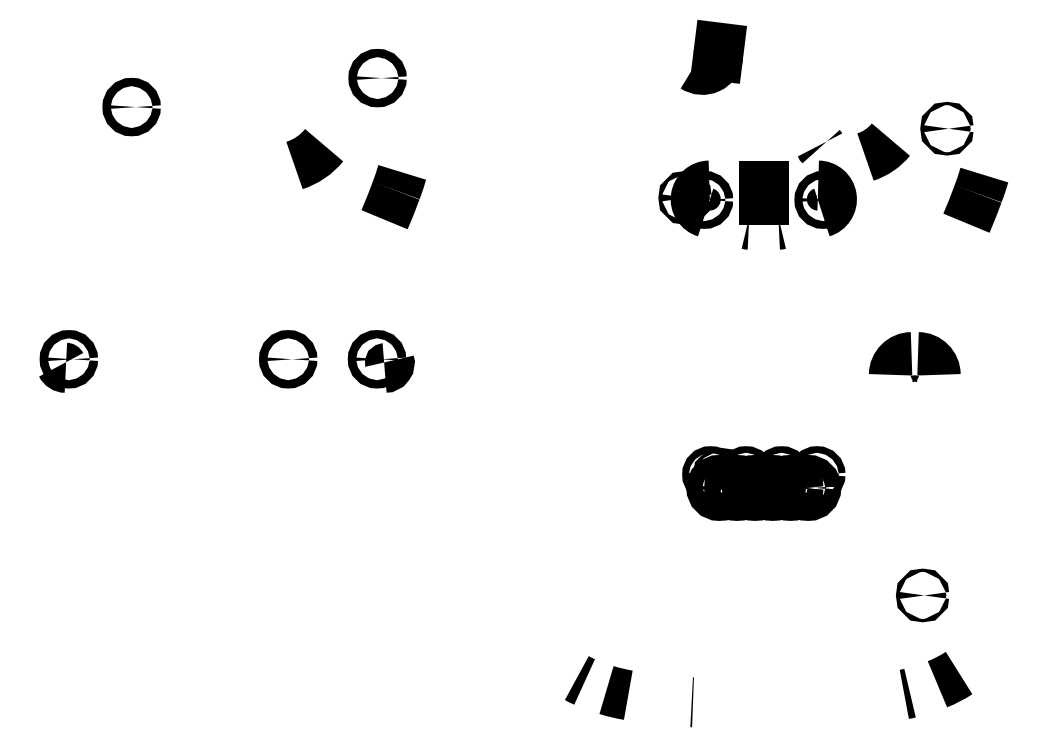
<metadata>
{"format":"dxf","ext":"dxf","renderer":"ezdxf+matplotlib","layout":"modelspace","background":"white","min_lineweight":24,"dpi":150}
</metadata>
<code>
0
SECTION
2
ENTITIES
0
ARC
8
0
10
118.7
20
-63.92
30
0
40
1.25
50
203.7
51
225.6
0
ARC
8
0
10
-12.76
20
-55.04
30
0
40
15
50
287.7
51
321
0
ARC
8
0
10
13.36
20
-116.5
30
0
40
1.2
50
-90
51
17.67
0
CIRCLE
8
0
10
11.56
20
-115.7
30
0
40
1
0
ARC
8
0
10
-9.074
20
-14.71
30
0
40
175.6
50
337.1
51
339.5
0
ARC
8
0
10
93.31
20
-52.9
30
0
40
66.28
50
339.5
51
343.6
0
ARC
8
0
10
124.5
20
-55.04
30
0
40
12.87
50
287.7
51
321
0
ARC
8
0
10
-43.96
20
-52.9
30
0
40
64.15
50
339.5
51
343.6
0
ARC
8
0
10
-146.4
20
-14.71
30
0
40
173.4
50
337.1
51
339.5
0
ARC
8
0
10
141
20
-119.4
30
0
40
4.25
50
0
51
90
0
ARC
8
0
10
139.5
20
-119.4
30
0
40
4.25
50
90
51
180
0
ARC
8
0
10
91.1
20
-77.42
30
0
40
3.28
50
90
51
254
0
ARC
8
0
10
117.1
20
-77.42
30
0
40
3.28
50
-73.99
51
90
0
ARC
8
0
10
107.7
20
-82.24
30
0
40
1.25
50
270
51
286
0
ARC
8
0
10
100.5
20
-82.24
30
0
40
1.25
50
254
51
270
0
CIRCLE
8
0
10
118.4
20
-77.57
30
0
40
0.9375
0
CIRCLE
8
0
10
89.86
20
-77.57
30
0
40
0.9375
0
LINE
8
0
10
104.1
20
-77.57
30
0
11
104.1
21
-74.26
31
0
0
CIRCLE
8
0
10
-62.18
20
-115.7
30
0
40
1
0
ARC
8
0
10
-62.89
20
-116.5
30
0
40
1.25
50
205.3
51
270
0
CIRCLE
8
0
10
85.29
20
-77.08
30
0
40
0.39
0
CIRCLE
8
0
10
93.64
20
-143.3
30
0
40
0.39
0
ARC
8
0
10
134.5
20
-165.6
30
0
40
30
50
291.9
51
303
0
CIRCLE
8
0
10
142.1
20
-172.2
30
0
40
0.39
0
CIRCLE
8
0
10
148
20
-60.53
30
0
40
0.39
0
ARC
8
0
10
89.45
20
-42.66
30
0
40
3.773
50
236.1
51
352.9
0
LINE
8
0
10
93.19
20
-43.12
30
0
11
93.43
21
-41.15
31
0
0
ARC
8
0
10
87.68
20
-182.8
30
0
40
15
50
266.8
51
268.1
0
ARC
8
0
10
134.3
20
-176.2
30
0
40
20
50
279.9
51
284
0
CIRCLE
8
0
10
-47.16
20
-55.35
30
0
40
1
0
CIRCLE
8
0
10
-9.694
20
-115.7
30
0
40
1
0
CIRCLE
8
0
10
11.7
20
-48.42
30
0
40
1
0
ARC
8
0
10
78.24
20
-156.6
30
0
40
40
50
252.9
51
260.6
0
ARC
8
0
10
69.21
20
-174.6
30
0
40
20
50
240.5
51
246.5
0
CIRCLE
8
0
10
93.49
20
-146.5
30
0
40
1.6
0
CIRCLE
8
0
10
97.74
20
-146.5
30
0
40
1.6
0
CIRCLE
8
0
10
102
20
-146.5
30
0
40
1.6
0
CIRCLE
8
0
10
106.2
20
-146.5
30
0
40
1.6
0
CIRCLE
8
0
10
110.5
20
-146.5
30
0
40
1.6
0
CIRCLE
8
0
10
114.7
20
-146.5
30
0
40
1.6
0
CIRCLE
8
0
10
93.49
20
-146.5
30
0
40
1.9
0
CIRCLE
8
0
10
97.74
20
-146.5
30
0
40
1.9
0
CIRCLE
8
0
10
102
20
-146.5
30
0
40
1.9
0
CIRCLE
8
0
10
106.2
20
-146.5
30
0
40
1.9
0
CIRCLE
8
0
10
110.5
20
-146.5
30
0
40
1.9
0
CIRCLE
8
0
10
114.7
20
-146.5
30
0
40
1.9
0
CIRCLE
8
0
10
91.37
20
-143.3
30
0
40
0.8
0
CIRCLE
8
0
10
99.87
20
-143.3
30
0
40
0.8
0
CIRCLE
8
0
10
108.4
20
-143.3
30
0
40
0.8
0
CIRCLE
8
0
10
116.9
20
-143.3
30
0
40
0.8
0
ENDSEC
0
EOF

</code>
